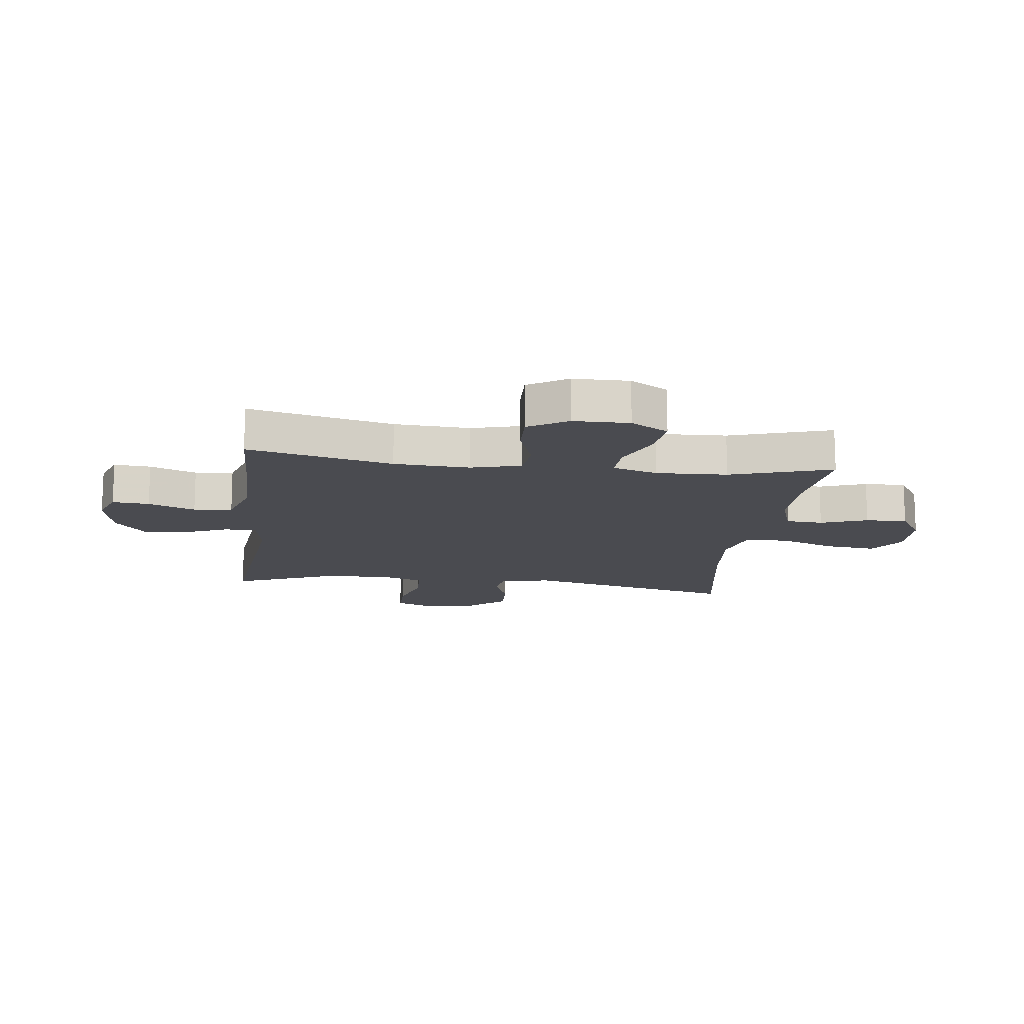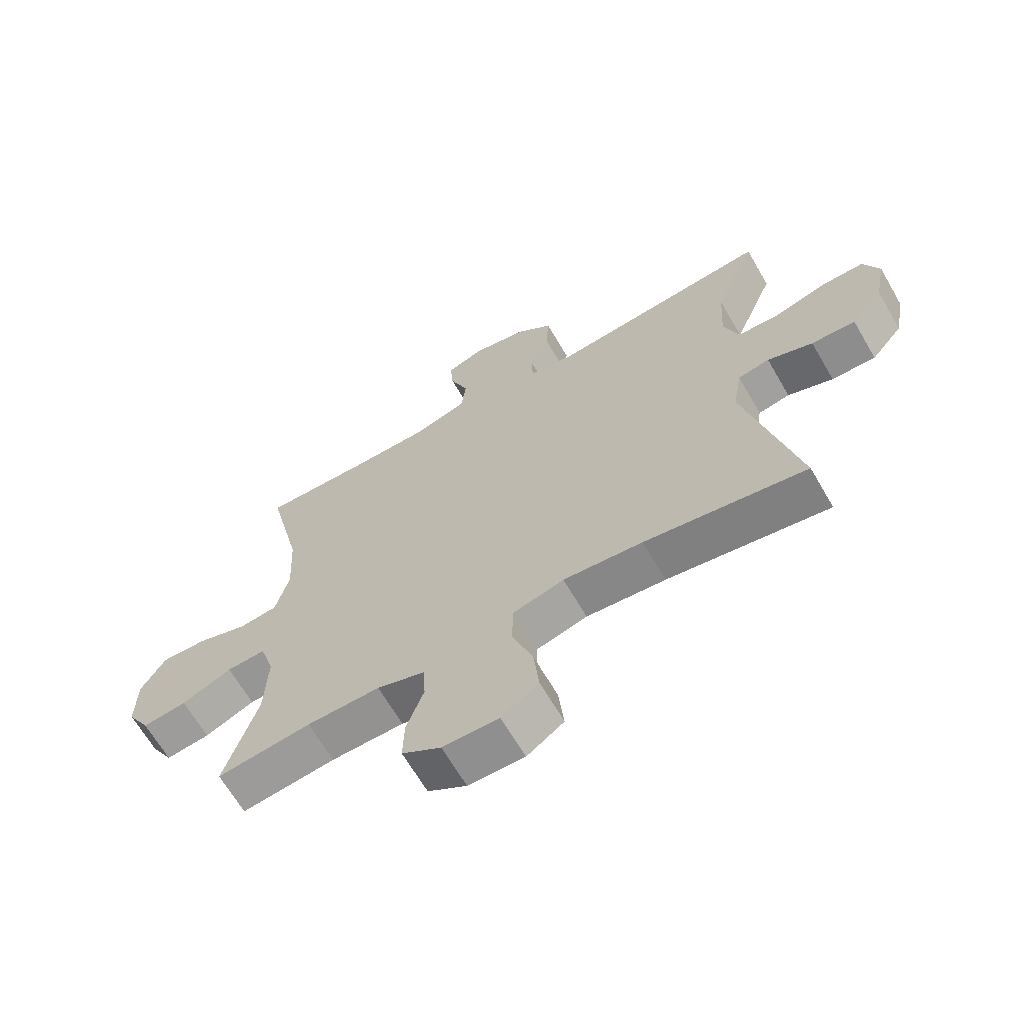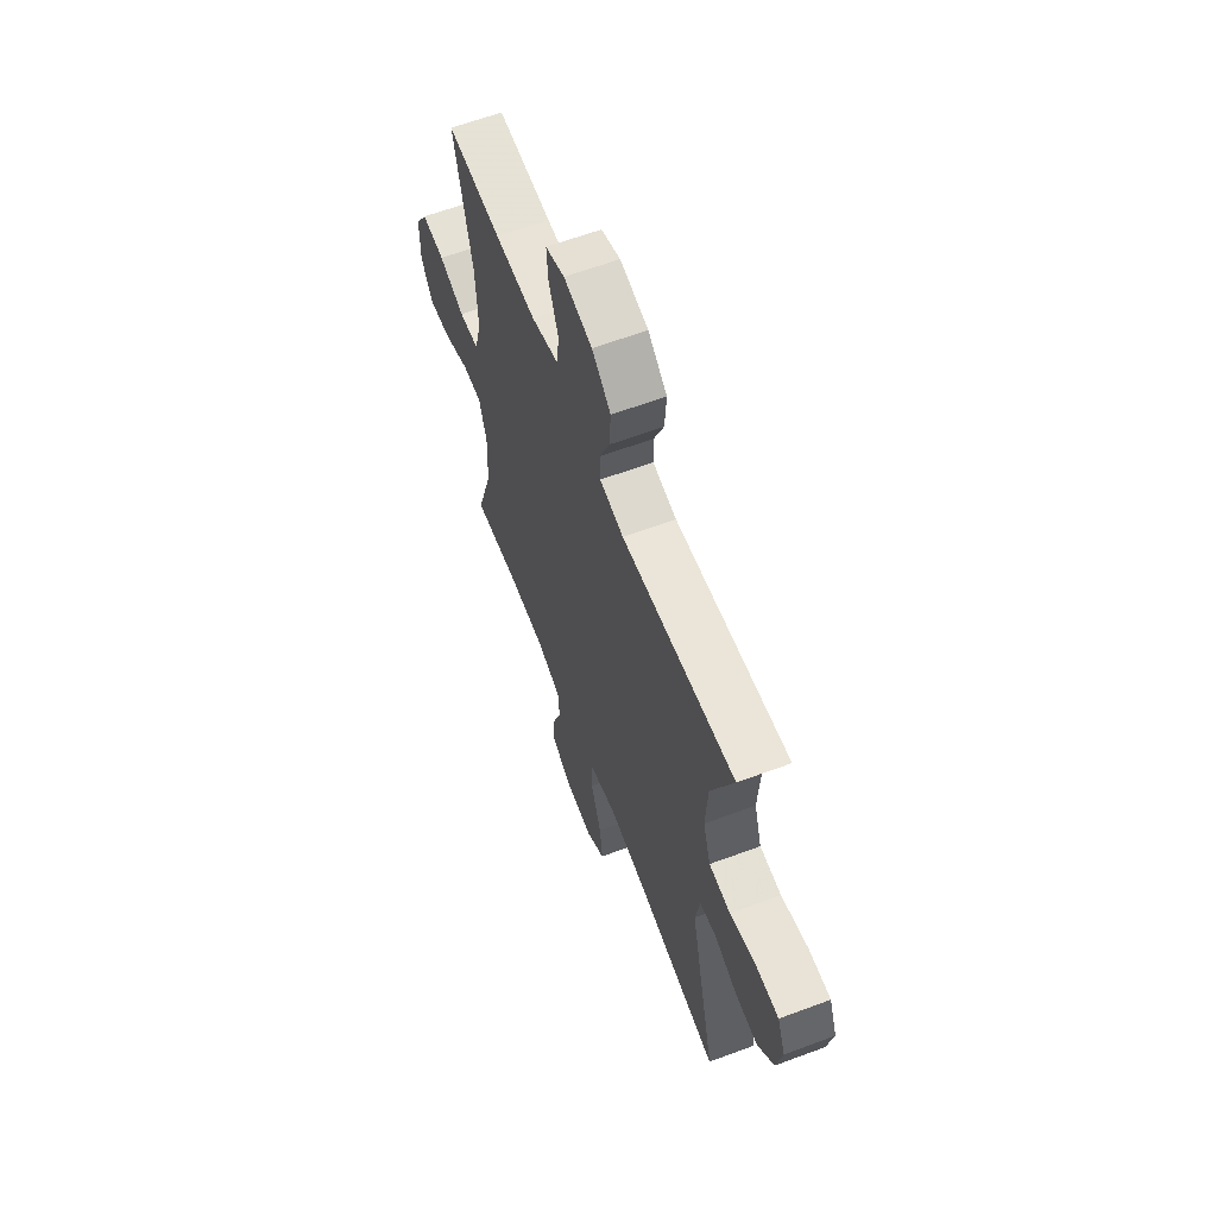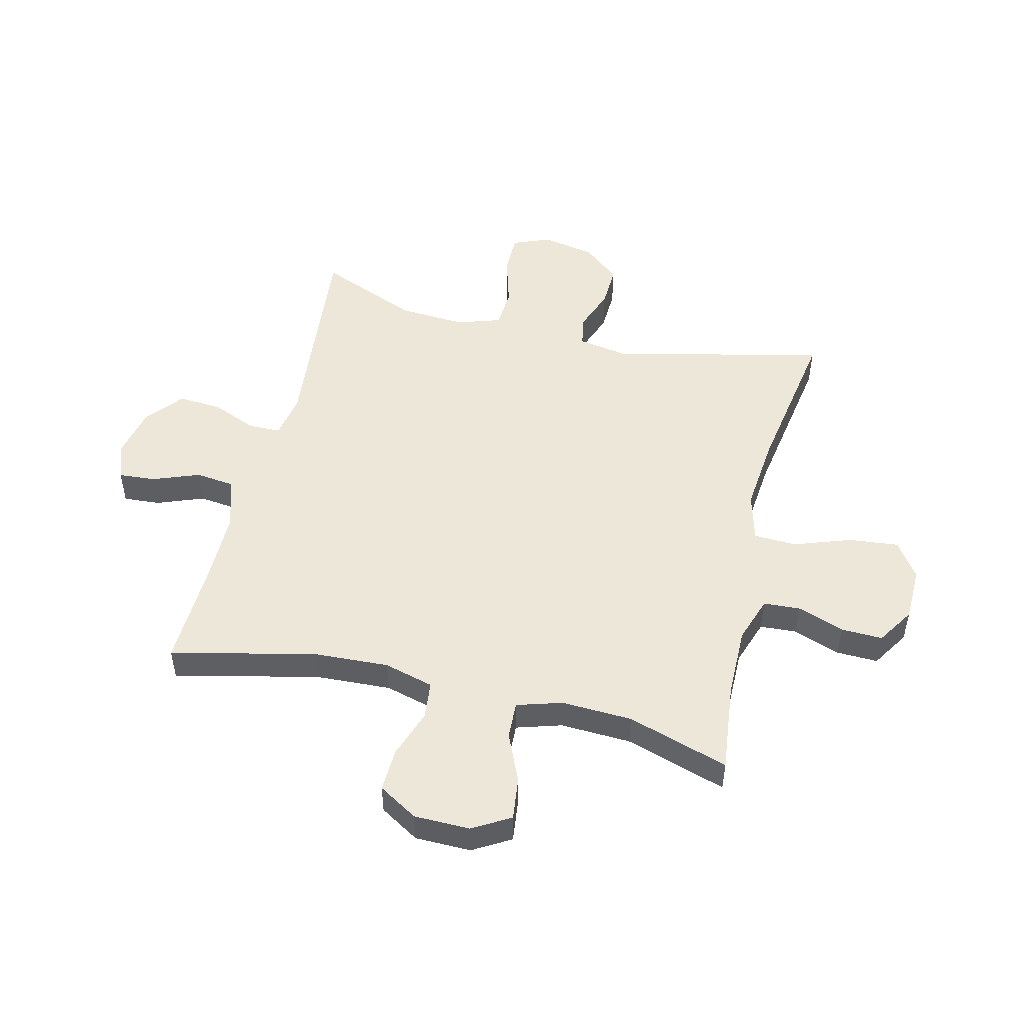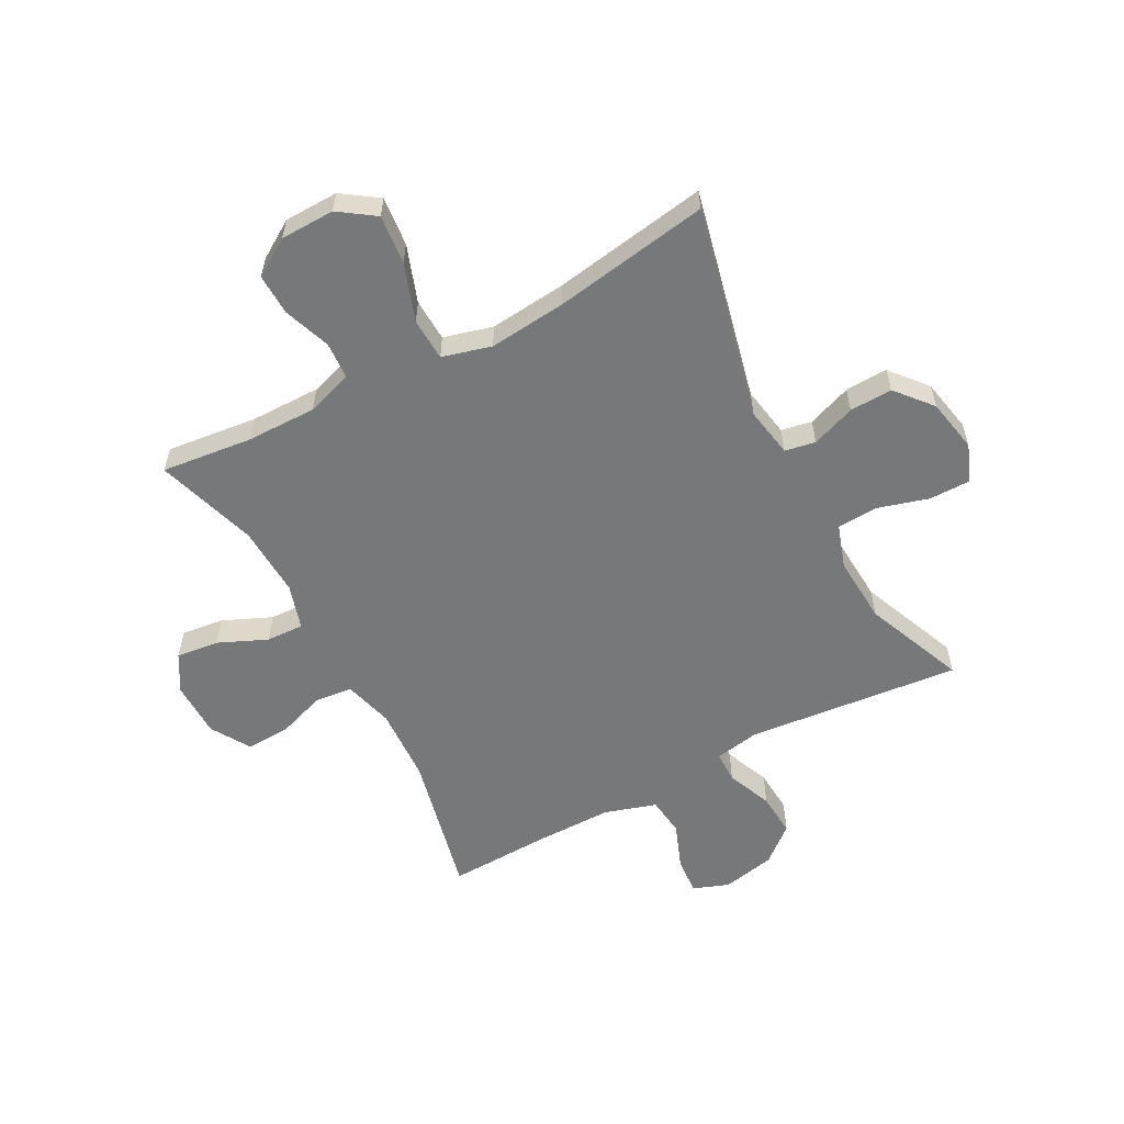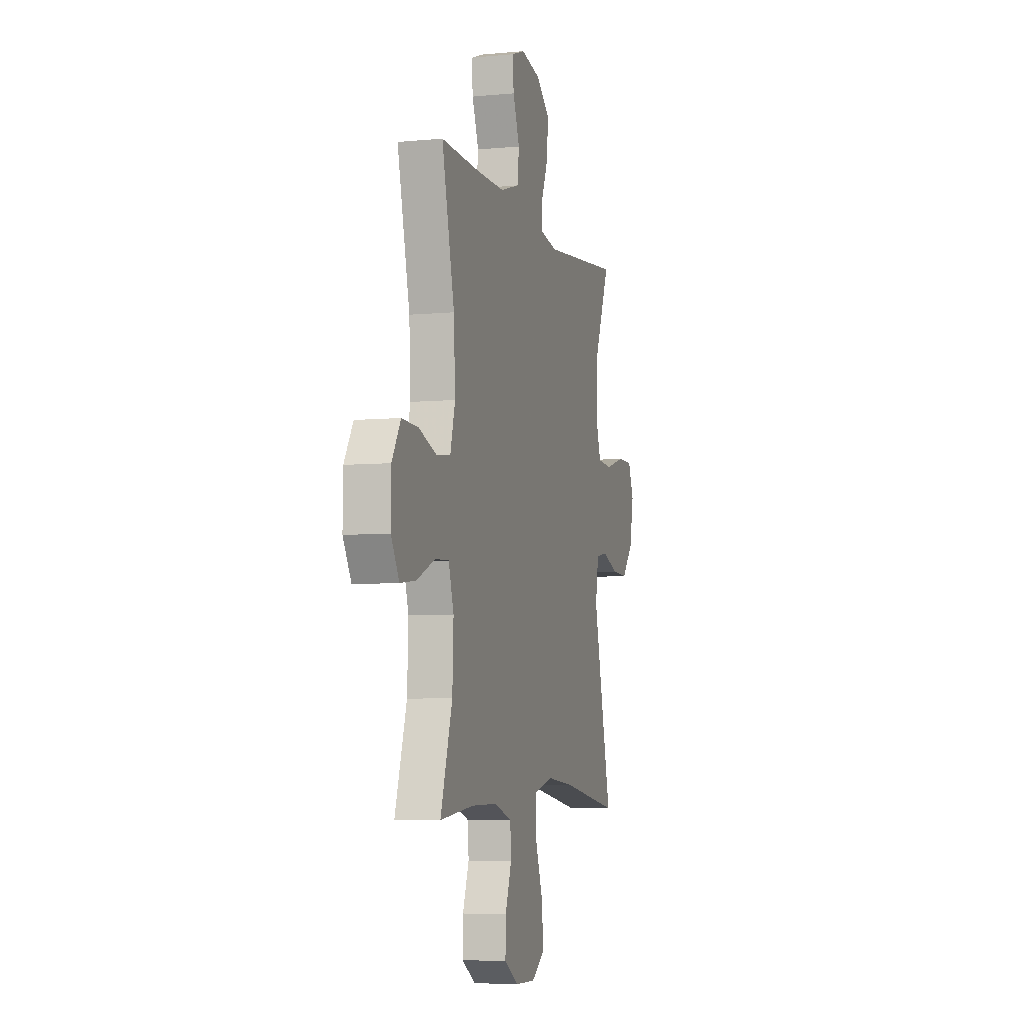
<metadata>
{"format":"obj","ext":"obj","renderer":"f3d","projection":"perspective","resolution":1024,"background":"white","views":[{"elev":-14.5,"azim":82.9,"up":"+Y"},{"elev":-66.1,"azim":-149.8,"up":"+Z"},{"elev":62.5,"azim":-110.7,"up":"+Z"},{"elev":50.2,"azim":103.7,"up":"+Y"},{"elev":-57.4,"azim":-151.8,"up":"+Y"},{"elev":-5.9,"azim":106.2,"up":"+Z"}]}
</metadata>
<code>
v -0.5 0.07 -0.5
v -0.414 0.07 -0.131
v -0.429 0.07 -0.044
v -0.482 0.07 -0.034
v -0.558 0.07 -0.062
v -0.632 0.07 -0.065
v -0.685 0.07 -0.002
v -0.703 0.07 0.091
v -0.677 0.07 0.156
v -0.606 0.07 0.156
v -0.517 0.07 0.13
v -0.447 0.07 0.134
v -0.422 0.07 0.21
v -0.429 0.07 0.326
v -0.5 0.07 0.5
v -0.131 0.07 0.463
v -0.053 0.07 0.477
v -0.052 0.07 0.532
v -0.084 0.07 0.61
v -0.089 0.07 0.686
v -0.027 0.07 0.738
v 0.065 0.07 0.757
v 0.127 0.07 0.734
v 0.122 0.07 0.67
v 0.091 0.07 0.589
v 0.099 0.07 0.522
v 0.188 0.07 0.494
v 0.322 0.07 0.494
v 0.5 0.07 0.5
v 0.442 0.07 0.25
v 0.435 0.07 0.119
v 0.458 0.07 0.033
v 0.523 0.07 0.026
v 0.607 0.07 0.055
v 0.683 0.07 0.058
v 0.724 0.07 -0.01
v 0.725 0.07 -0.107
v 0.687 0.07 -0.172
v 0.613 0.07 -0.163
v 0.529 0.07 -0.126
v 0.464 0.07 -0.123
v 0.44 0.07 -0.201
v 0.445 0.07 -0.324
v 0.5 0.07 -0.5
v 0.343 0.07 -0.482
v 0.221 0.07 -0.481
v 0.141 0.07 -0.508
v 0.137 0.07 -0.572
v 0.166 0.07 -0.653
v 0.168 0.07 -0.725
v 0.103 0.07 -0.766
v 0.009 0.07 -0.768
v -0.053 0.07 -0.725
v -0.044 0.07 -0.639
v -0.009 0.07 -0.54
v -0.012 0.07 -0.466
v -0.097 0.07 -0.443
v -0.23 0.07 -0.456
v -0.5 0 -0.5
v -0.414 0 -0.131
v -0.429 0 -0.044
v -0.482 0 -0.034
v -0.558 0 -0.062
v -0.632 0 -0.065
v -0.685 0 -0.002
v -0.703 0 0.091
v -0.677 0 0.156
v -0.606 0 0.156
v -0.517 0 0.13
v -0.447 0 0.134
v -0.422 0 0.21
v -0.429 0 0.326
v -0.5 0 0.5
v -0.131 0 0.463
v -0.053 0 0.477
v -0.052 0 0.532
v -0.084 0 0.61
v -0.089 0 0.686
v -0.027 0 0.738
v 0.065 0 0.757
v 0.127 0 0.734
v 0.122 0 0.67
v 0.091 0 0.589
v 0.099 0 0.522
v 0.188 0 0.494
v 0.322 0 0.494
v 0.5 0 0.5
v 0.442 0 0.25
v 0.435 0 0.119
v 0.458 0 0.033
v 0.523 0 0.026
v 0.607 0 0.055
v 0.683 0 0.058
v 0.724 0 -0.01
v 0.725 0 -0.107
v 0.687 0 -0.172
v 0.613 0 -0.163
v 0.529 0 -0.126
v 0.464 0 -0.123
v 0.44 0 -0.201
v 0.445 0 -0.324
v 0.5 0 -0.5
v 0.343 0 -0.482
v 0.221 0 -0.481
v 0.141 0 -0.508
v 0.137 0 -0.572
v 0.166 0 -0.653
v 0.168 0 -0.725
v 0.103 0 -0.766
v 0.009 0 -0.768
v -0.053 0 -0.725
v -0.044 0 -0.639
v -0.009 0 -0.54
v -0.012 0 -0.466
v -0.097 0 -0.443
v -0.23 0 -0.456
f 52 53 54 55
f 52 55 56
f 51 52 56
f 48 49 50 51
f 47 48 51 56
f 46 47 56
f 45 46 56 57
f 43 44 45
f 42 43 45 57
f 37 38 39 40
f 37 40 41
f 36 37 41
f 33 34 35 36
f 32 33 36 41
f 31 32 41 42
f 28 29 30
f 27 28 30 31
f 26 27 31 42
f 22 23 24 25
f 22 25 26
f 21 22 26
f 18 19 20 21
f 17 18 21 26
f 14 15 16
f 13 14 16 17
f 12 13 17 26
f 8 9 10 11
f 8 11 12
f 7 8 12
f 4 5 6 7
f 4 7 12
f 3 4 12 26
f 58 1 2
f 26 42 57 58
f 2 3 26 58
f 113 112 111 110
f 114 113 110
f 114 110 109
f 109 108 107 106
f 114 109 106 105
f 114 105 104
f 115 114 104 103
f 103 102 101
f 115 103 101 100
f 98 97 96 95
f 99 98 95
f 99 95 94
f 94 93 92 91
f 99 94 91 90
f 100 99 90 89
f 88 87 86
f 89 88 86 85
f 100 89 85 84
f 83 82 81 80
f 84 83 80
f 84 80 79
f 79 78 77 76
f 84 79 76 75
f 74 73 72
f 75 74 72 71
f 84 75 71 70
f 69 68 67 66
f 70 69 66
f 70 66 65
f 65 64 63 62
f 70 65 62
f 84 70 62 61
f 60 59 116
f 116 115 100 84
f 116 84 61 60
f 1 59 60 2
f 2 60 61 3
f 3 61 62 4
f 4 62 63 5
f 5 63 64 6
f 6 64 65 7
f 7 65 66 8
f 8 66 67 9
f 9 67 68 10
f 10 68 69 11
f 11 69 70 12
f 12 70 71 13
f 13 71 72 14
f 14 72 73 15
f 15 73 74 16
f 16 74 75 17
f 17 75 76 18
f 18 76 77 19
f 19 77 78 20
f 20 78 79 21
f 21 79 80 22
f 22 80 81 23
f 23 81 82 24
f 24 82 83 25
f 25 83 84 26
f 26 84 85 27
f 27 85 86 28
f 28 86 87 29
f 29 87 88 30
f 30 88 89 31
f 31 89 90 32
f 32 90 91 33
f 33 91 92 34
f 34 92 93 35
f 35 93 94 36
f 36 94 95 37
f 37 95 96 38
f 38 96 97 39
f 39 97 98 40
f 40 98 99 41
f 41 99 100 42
f 42 100 101 43
f 43 101 102 44
f 44 102 103 45
f 45 103 104 46
f 46 104 105 47
f 47 105 106 48
f 48 106 107 49
f 49 107 108 50
f 50 108 109 51
f 51 109 110 52
f 52 110 111 53
f 53 111 112 54
f 54 112 113 55
f 55 113 114 56
f 56 114 115 57
f 57 115 116 58
f 58 116 59 1

</code>
